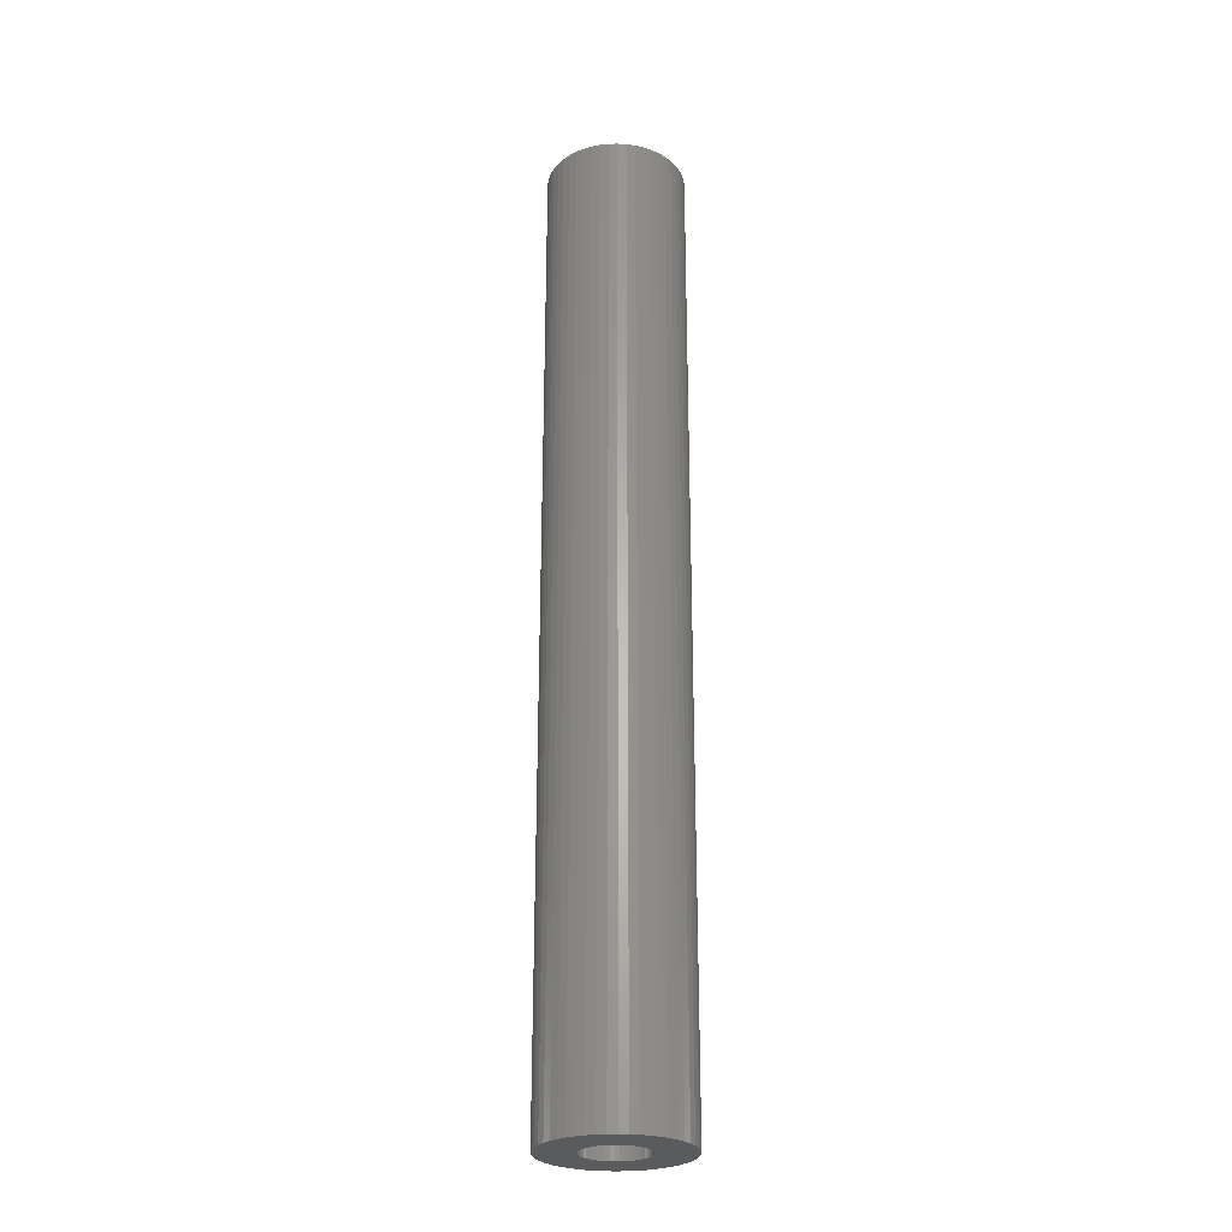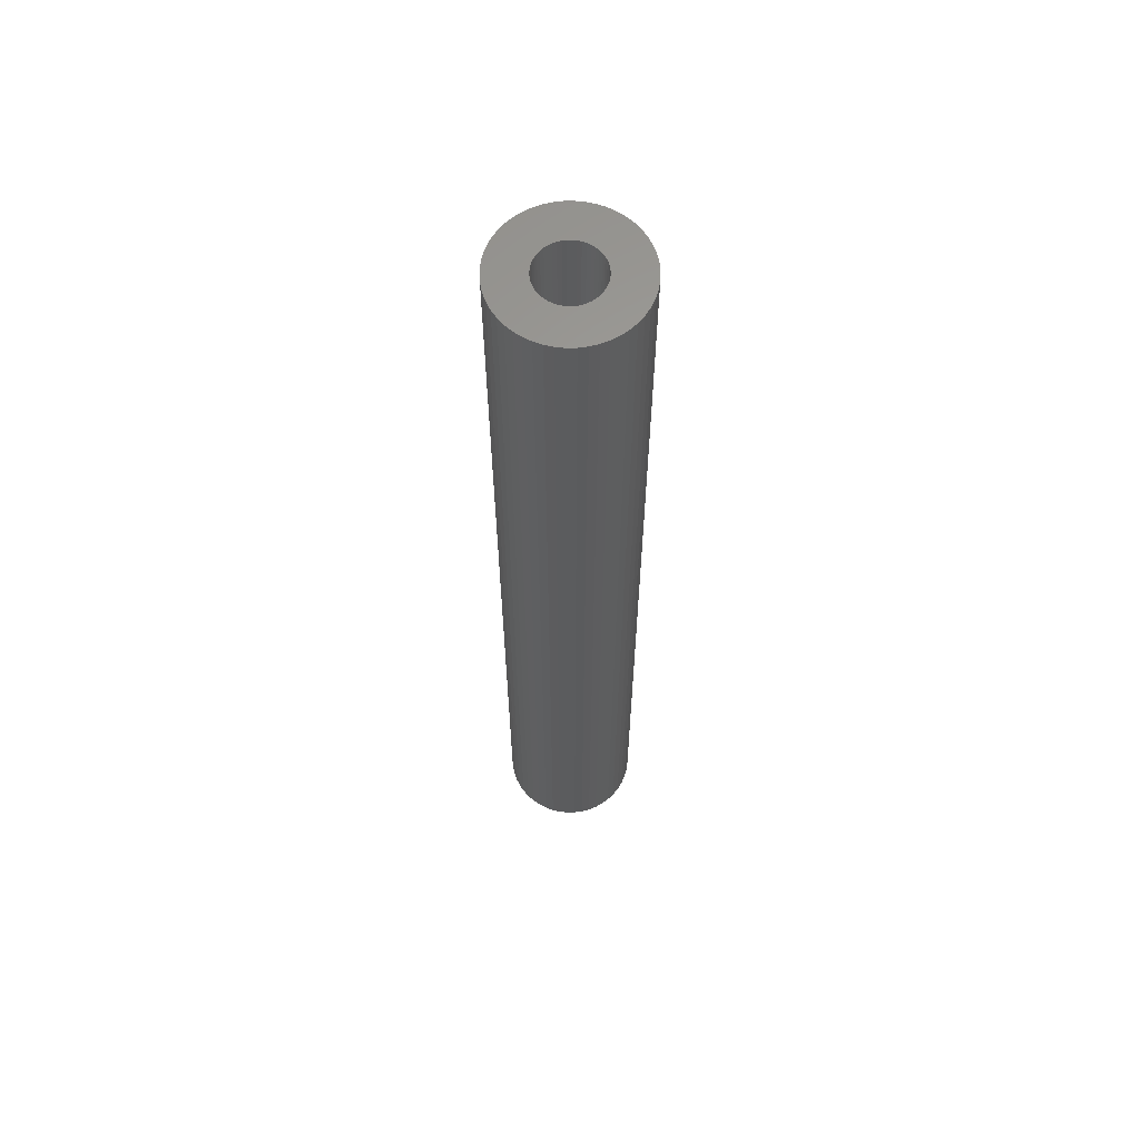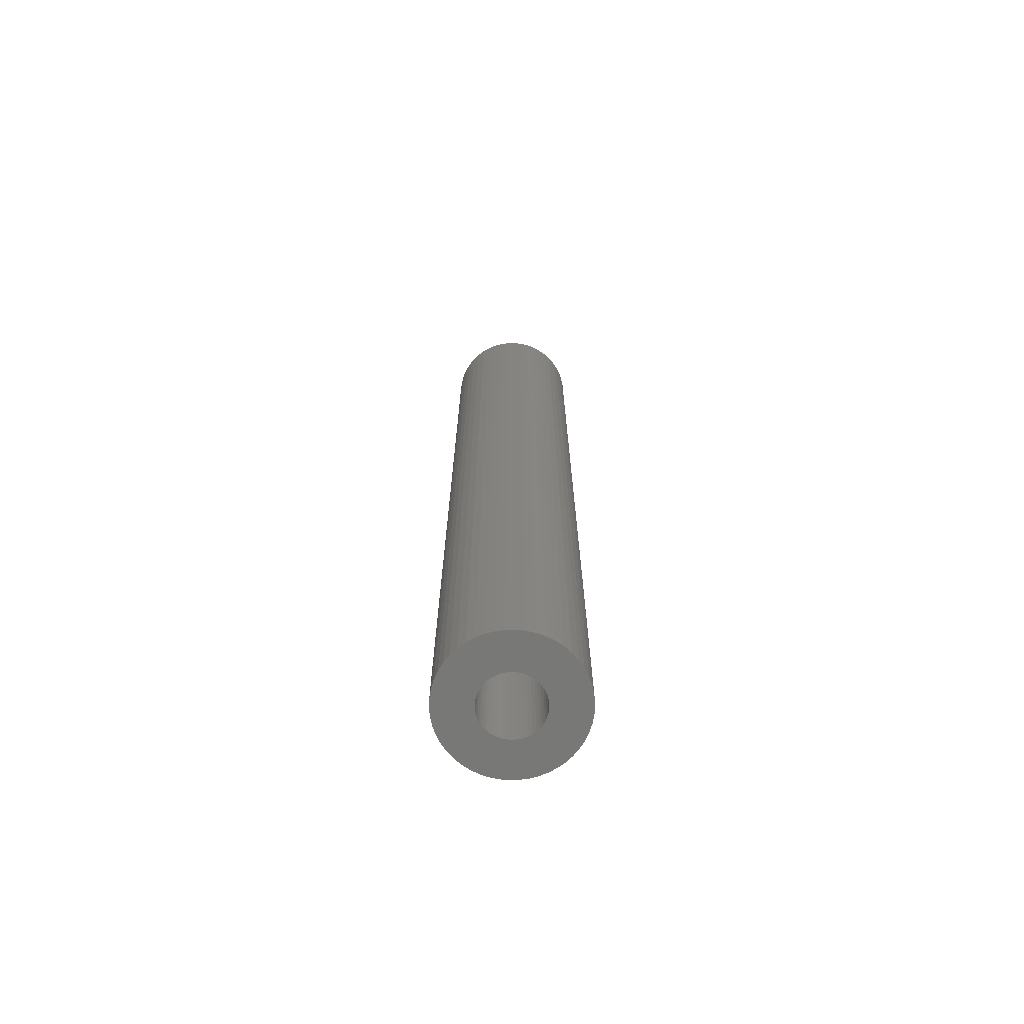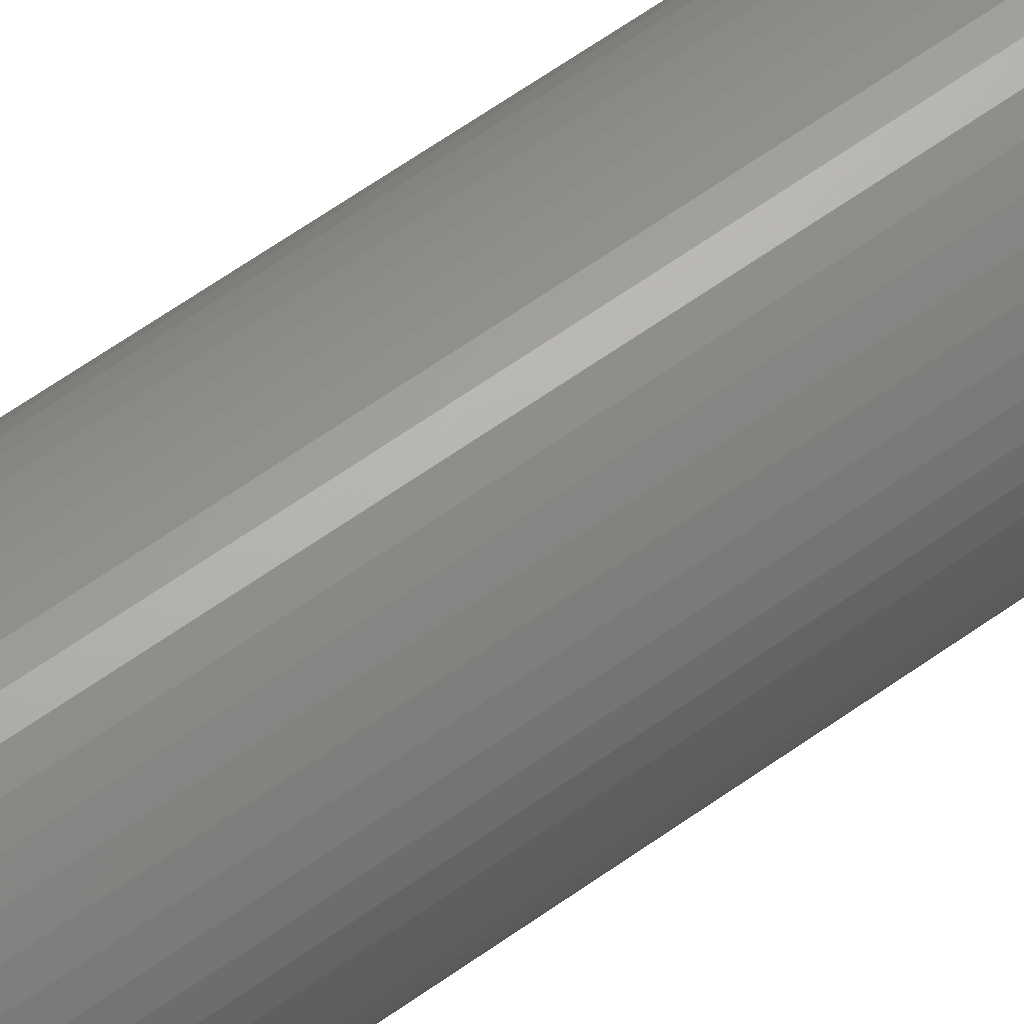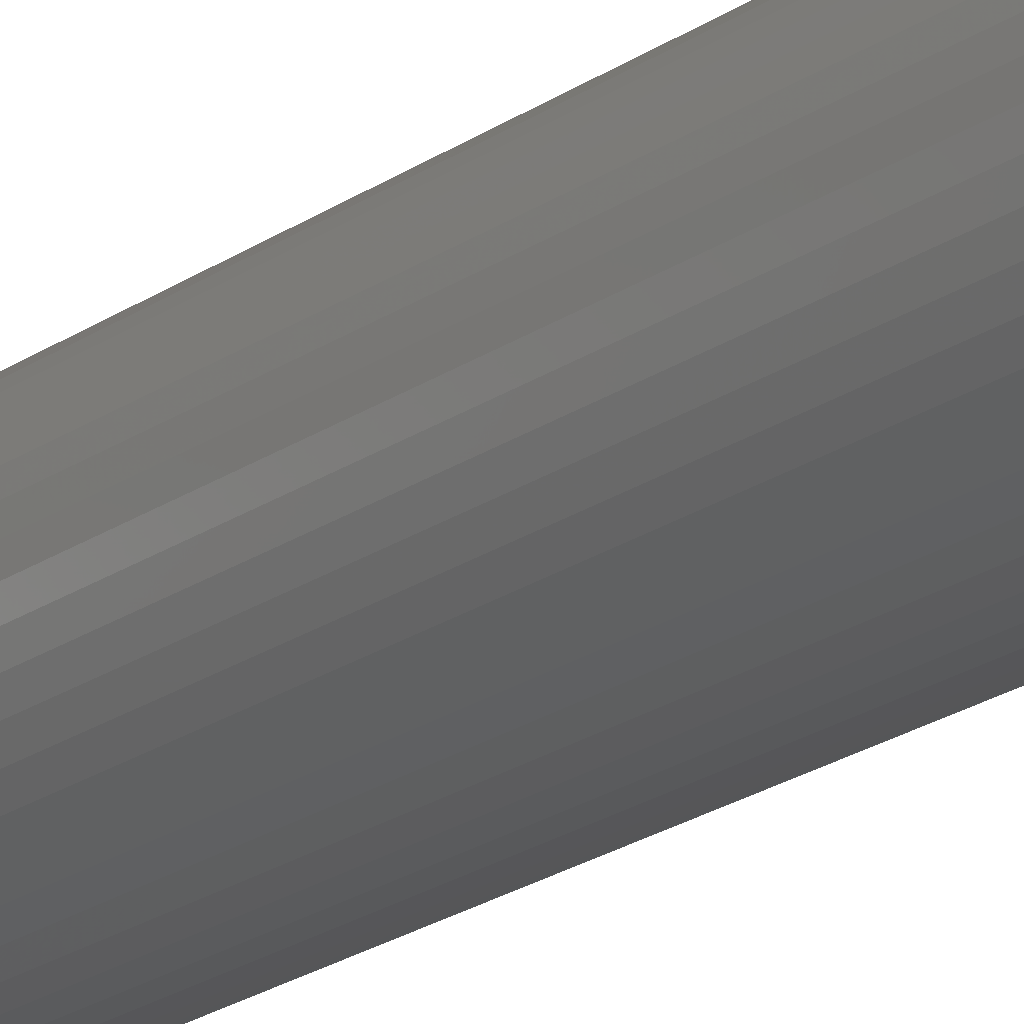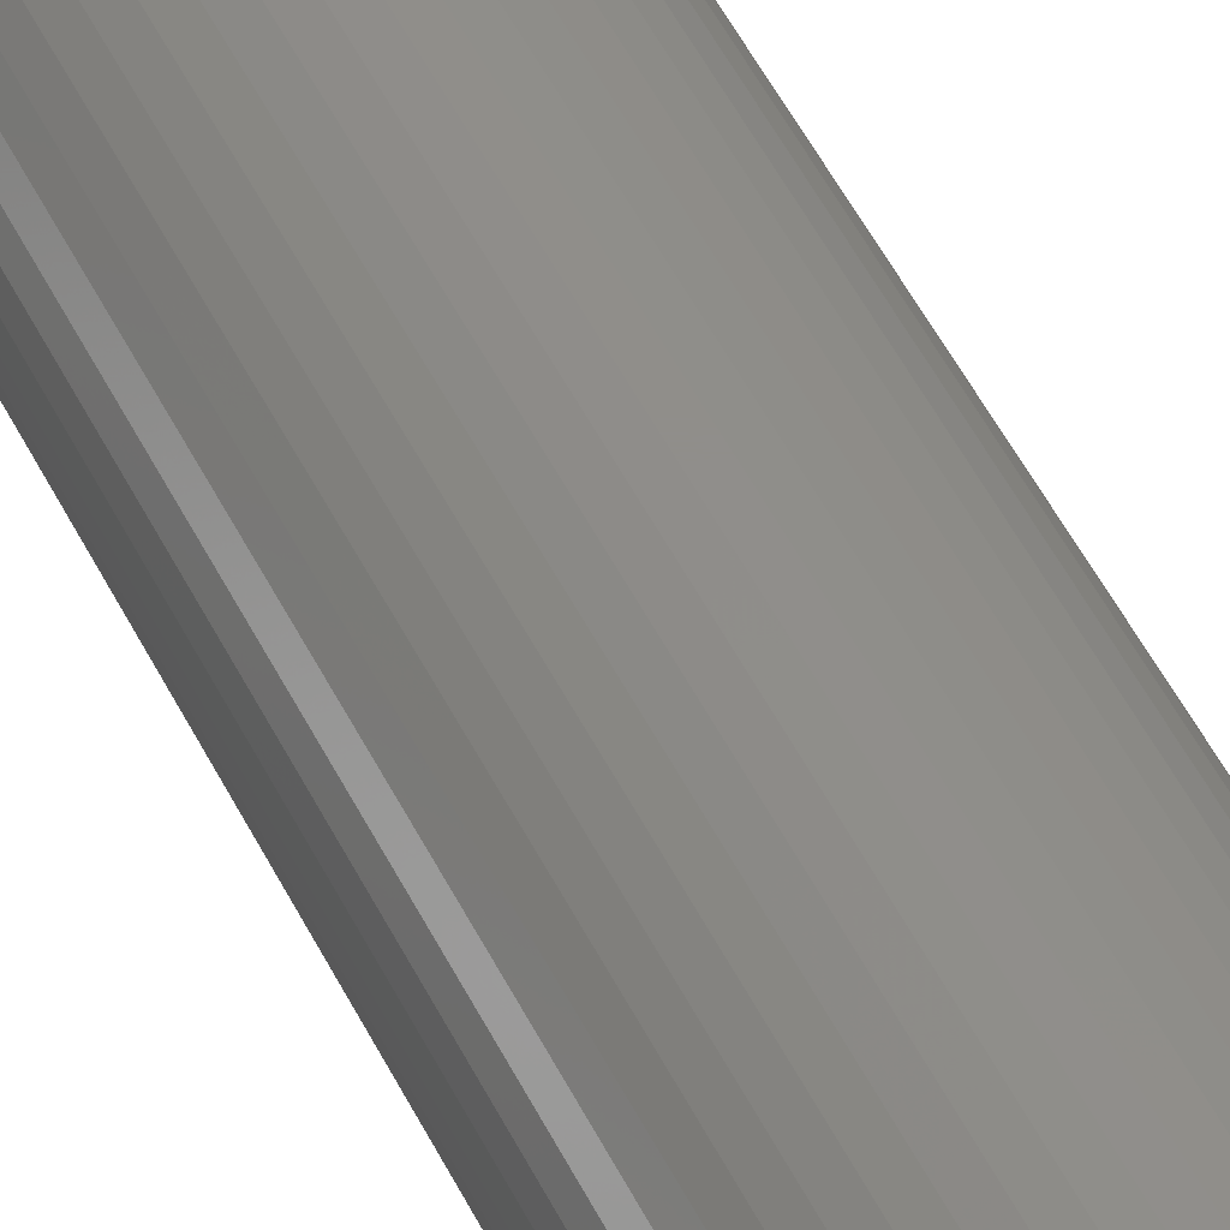
<metadata>
{"format":"stl","ext":"stl","renderer":"f3d","projection":"perspective","resolution":1024,"background":"white","views":[{"elev":-26.5,"azim":117.5,"up":"+Z"},{"elev":62.1,"azim":35.0,"up":"+Z"},{"elev":-70.5,"azim":58.7,"up":"+Z"},{"elev":61.6,"azim":53.8,"up":"+Y"},{"elev":-21.4,"azim":140.8,"up":"+Y"},{"elev":46.3,"azim":155.8,"up":"+Y"}]}
</metadata>
<code>
# stl→obj: 200 verts, 400 faces
v 3 0 21
v 2.976 0.376 -21
v 2.976 0.376 21
v 3 0 -21
v -3 0 -21
v -2.976 0.376 21
v -2.976 0.376 -21
v -3 0 21
v 0.1884 2.994 -21
v -0.1884 2.994 21
v 0.1884 2.994 21
v -0.1884 2.994 -21
v -0.1884 -2.994 -21
v 0.1884 -2.994 21
v -0.1884 -2.994 21
v 0.1884 -2.994 -21
v 2.187 2.054 -21
v 1.912 2.312 21
v 2.187 2.054 21
v 1.912 2.312 -21
v -1.912 2.312 -21
v -2.187 2.054 21
v -1.912 2.312 21
v -2.187 2.054 -21
v -0.9271 2.853 -21
v -1.277 2.714 21
v -0.9271 2.853 21
v -1.277 2.714 -21
v 2.789 1.104 21
v 2.629 1.445 -21
v 2.629 1.445 21
v 2.789 1.104 -21
v 2.906 0.7461 -21
v 2.906 0.7461 21
v 1.277 2.714 -21
v 0.9271 2.853 21
v 1.277 2.714 21
v 0.9271 2.853 -21
v 0.5621 2.947 21
v 0.5621 2.947 -21
v 1.607 2.533 21
v 1.607 2.533 -21
v -2.789 1.104 -21
v -2.629 1.445 21
v -2.629 1.445 -21
v -2.789 1.104 21
v -2.427 1.763 21
v -2.427 1.763 -21
v -2.906 0.7461 -21
v -2.906 0.7461 21
v -1.607 2.533 -21
v -1.607 2.533 21
v -0.5621 2.947 -21
v -0.5621 2.947 21
v 2.789 -1.104 21
v 2.906 -0.7461 -21
v 2.906 -0.7461 21
v 2.789 -1.104 -21
v 0.5621 -2.947 21
v 0.5621 -2.947 -21
v 2.427 1.763 21
v 2.427 1.763 -21
v 1.35 0 21
v 1.339 0.1692 21
v 2.976 -0.376 21
v 1.308 0.3357 21
v 1.339 -0.1692 21
v 1.255 0.497 21
v 1.183 0.6504 21
v 1.308 -0.3357 21
v 1.092 0.7935 21
v 0.9841 0.9241 21
v 1.255 -0.497 21
v 0.8605 1.04 21
v 2.629 -1.445 21
v 1.183 -0.6504 21
v 0.7234 1.14 21
v 0.5748 1.222 21
v 0.4172 1.284 21
v 0.253 1.326 21
v 0.08477 1.347 21
v -0.08477 1.347 21
v -0.253 1.326 21
v -0.4172 1.284 21
v -0.5748 1.222 21
v -0.7234 1.14 21
v -0.8605 1.04 21
v -0.9841 0.9241 21
v -1.092 0.7935 21
v -1.183 0.6504 21
v 2.427 -1.763 21
v 1.092 -0.7935 21
v 2.187 -2.054 21
v 0.9841 -0.9241 21
v 1.912 -2.312 21
v 0.8605 -1.04 21
v 1.607 -2.533 21
v 0.7234 -1.14 21
v 1.277 -2.714 21
v 0.5748 -1.222 21
v 0.9271 -2.853 21
v 0.4172 -1.284 21
v 0.253 -1.326 21
v 0.08477 -1.347 21
v -0.08477 -1.347 21
v -0.253 -1.326 21
v -0.5621 -2.947 21
v -0.4172 -1.284 21
v -0.9271 -2.853 21
v -0.5748 -1.222 21
v -1.277 -2.714 21
v -0.7234 -1.14 21
v -1.607 -2.533 21
v -0.8605 -1.04 21
v -1.912 -2.312 21
v -0.9841 -0.9241 21
v -2.187 -2.054 21
v -1.092 -0.7935 21
v -2.427 -1.763 21
v -1.183 -0.6504 21
v -2.629 -1.445 21
v -1.255 -0.497 21
v -2.789 -1.104 21
v -1.308 -0.3357 21
v -2.906 -0.7461 21
v -1.339 -0.1692 21
v -2.976 -0.376 21
v -1.35 0 21
v -1.255 0.497 21
v -1.308 0.3357 21
v -1.339 0.1692 21
v 1.912 -2.312 -21
v 2.187 -2.054 -21
v 2.976 -0.376 -21
v -2.629 -1.445 -21
v -2.789 -1.104 -21
v 1.35 0 -21
v 1.339 -0.1692 -21
v 1.308 -0.3357 -21
v 1.339 0.1692 -21
v 1.255 -0.497 -21
v 2.629 -1.445 -21
v 1.183 -0.6504 -21
v 2.427 -1.763 -21
v 1.308 0.3357 -21
v 1.092 -0.7935 -21
v 0.9841 -0.9241 -21
v 1.255 0.497 -21
v 0.8605 -1.04 -21
v 1.607 -2.533 -21
v 1.183 0.6504 -21
v 0.7234 -1.14 -21
v 1.277 -2.714 -21
v 0.5748 -1.222 -21
v 0.9271 -2.853 -21
v 0.4172 -1.284 -21
v 0.253 -1.326 -21
v 0.08477 -1.347 -21
v -0.08477 -1.347 -21
v -0.253 -1.326 -21
v -0.5621 -2.947 -21
v -0.4172 -1.284 -21
v -0.9271 -2.853 -21
v -0.5748 -1.222 -21
v -1.277 -2.714 -21
v -0.7234 -1.14 -21
v -1.607 -2.533 -21
v -0.8605 -1.04 -21
v -1.912 -2.312 -21
v -0.9841 -0.9241 -21
v -2.187 -2.054 -21
v -1.092 -0.7935 -21
v -2.427 -1.763 -21
v -1.183 -0.6504 -21
v 1.092 0.7935 -21
v 0.9841 0.9241 -21
v 0.8605 1.04 -21
v 0.7234 1.14 -21
v 0.5748 1.222 -21
v 0.4172 1.284 -21
v 0.253 1.326 -21
v 0.08477 1.347 -21
v -0.08477 1.347 -21
v -0.253 1.326 -21
v -0.4172 1.284 -21
v -0.5748 1.222 -21
v -0.7234 1.14 -21
v -0.8605 1.04 -21
v -0.9841 0.9241 -21
v -1.092 0.7935 -21
v -1.183 0.6504 -21
v -1.255 0.497 -21
v -1.308 0.3357 -21
v -1.339 0.1692 -21
v -1.35 0 -21
v -1.255 -0.497 -21
v -1.308 -0.3357 -21
v -2.906 -0.7461 -21
v -1.339 -0.1692 -21
v -2.976 -0.376 -21
f 1 2 3
f 2 1 4
f 5 6 7
f 6 5 8
f 9 10 11
f 10 9 12
f 13 14 15
f 14 13 16
f 17 18 19
f 18 17 20
f 21 22 23
f 22 21 24
f 25 26 27
f 26 25 28
f 29 30 31
f 30 29 32
f 3 33 34
f 33 3 2
f 35 36 37
f 36 35 38
f 38 39 36
f 39 38 40
f 20 41 18
f 41 20 42
f 43 44 45
f 44 43 46
f 45 47 48
f 47 45 44
f 49 46 43
f 46 49 50
f 51 23 52
f 23 51 21
f 53 27 54
f 27 53 25
f 55 56 57
f 56 55 58
f 16 59 14
f 59 16 60
f 34 32 29
f 32 34 33
f 61 17 19
f 17 61 62
f 31 62 61
f 62 31 30
f 40 11 39
f 11 40 9
f 48 22 24
f 22 48 47
f 7 50 49
f 50 7 6
f 63 1 3
f 64 3 34
f 1 63 65
f 66 34 29
f 67 65 63
f 68 29 31
f 65 67 57
f 69 31 61
f 70 57 67
f 71 61 19
f 57 70 55
f 72 19 18
f 73 55 70
f 74 18 41
f 55 73 75
f 76 75 73
f 3 64 63
f 34 66 64
f 77 41 37
f 29 68 66
f 31 69 68
f 61 71 69
f 19 72 71
f 78 37 36
f 18 74 72
f 41 77 74
f 37 78 77
f 79 36 39
f 36 79 78
f 39 80 79
f 11 80 39
f 11 81 80
f 11 82 81
f 10 82 11
f 10 83 82
f 54 83 10
f 83 54 84
f 27 84 54
f 84 27 85
f 26 85 27
f 85 26 86
f 52 86 26
f 86 52 87
f 23 87 52
f 87 23 88
f 22 88 23
f 88 22 89
f 47 89 22
f 89 47 90
f 44 90 47
f 75 76 91
f 92 91 76
f 91 92 93
f 94 93 92
f 93 94 95
f 96 95 94
f 95 96 97
f 98 97 96
f 97 98 99
f 100 99 98
f 99 100 101
f 102 101 100
f 101 102 59
f 103 59 102
f 103 14 59
f 104 14 103
f 105 14 104
f 105 15 14
f 106 15 105
f 107 106 108
f 106 107 15
f 109 108 110
f 111 110 112
f 113 112 114
f 108 109 107
f 115 114 116
f 117 116 118
f 119 118 120
f 121 120 122
f 110 111 109
f 123 122 124
f 125 124 126
f 127 126 128
f 90 44 129
f 112 113 111
f 46 129 44
f 114 115 113
f 129 46 130
f 116 117 115
f 50 130 46
f 118 119 117
f 130 50 131
f 120 121 119
f 6 131 50
f 122 123 121
f 131 6 128
f 124 125 123
f 8 128 6
f 126 127 125
f 128 8 127
f 12 54 10
f 54 12 53
f 132 93 95
f 93 132 133
f 57 134 65
f 134 57 56
f 135 123 136
f 123 135 121
f 137 4 134
f 138 134 56
f 4 137 2
f 139 56 58
f 140 2 137
f 141 58 142
f 2 140 33
f 143 142 144
f 145 33 140
f 146 144 133
f 33 145 32
f 147 133 132
f 148 32 145
f 149 132 150
f 32 148 30
f 151 30 148
f 134 138 137
f 56 139 138
f 152 150 153
f 58 141 139
f 142 143 141
f 144 146 143
f 133 147 146
f 154 153 155
f 132 149 147
f 150 152 149
f 153 154 152
f 156 155 60
f 155 156 154
f 60 157 156
f 16 157 60
f 16 158 157
f 16 159 158
f 13 159 16
f 13 160 159
f 161 160 13
f 160 161 162
f 163 162 161
f 162 163 164
f 165 164 163
f 164 165 166
f 167 166 165
f 166 167 168
f 169 168 167
f 168 169 170
f 171 170 169
f 170 171 172
f 173 172 171
f 172 173 174
f 135 174 173
f 30 151 62
f 175 62 151
f 62 175 17
f 176 17 175
f 17 176 20
f 177 20 176
f 20 177 42
f 178 42 177
f 42 178 35
f 179 35 178
f 35 179 38
f 180 38 179
f 38 180 40
f 181 40 180
f 181 9 40
f 182 9 181
f 183 9 182
f 183 12 9
f 184 12 183
f 53 184 185
f 184 53 12
f 25 185 186
f 28 186 187
f 51 187 188
f 185 25 53
f 21 188 189
f 24 189 190
f 48 190 191
f 45 191 192
f 186 28 25
f 43 192 193
f 49 193 194
f 7 194 195
f 174 135 196
f 187 51 28
f 136 196 135
f 188 21 51
f 196 136 197
f 189 24 21
f 198 197 136
f 190 48 24
f 197 198 199
f 191 45 48
f 200 199 198
f 192 43 45
f 199 200 195
f 193 49 43
f 5 195 200
f 194 7 49
f 195 5 7
f 155 99 101
f 99 155 153
f 42 37 41
f 37 42 35
f 28 52 26
f 52 28 51
f 153 97 99
f 97 153 150
f 75 58 55
f 58 75 142
f 93 144 91
f 144 93 133
f 65 4 1
f 4 65 134
f 165 109 111
f 109 165 163
f 163 107 109
f 107 163 161
f 171 115 117
f 115 171 169
f 136 125 198
f 125 136 123
f 60 101 59
f 101 60 155
f 150 95 97
f 95 150 132
f 91 142 75
f 142 91 144
f 161 15 107
f 15 161 13
f 169 113 115
f 113 169 167
f 173 121 135
f 121 173 119
f 198 127 200
f 127 198 125
f 200 8 5
f 8 200 127
f 167 111 113
f 111 167 165
f 171 119 173
f 119 171 117
f 137 64 140
f 64 137 63
f 128 194 131
f 194 128 195
f 183 81 82
f 81 183 182
f 177 72 74
f 72 177 176
f 189 87 88
f 87 189 188
f 186 84 85
f 84 186 185
f 148 69 151
f 69 148 68
f 140 66 145
f 66 140 64
f 151 71 175
f 71 151 69
f 180 78 79
f 78 180 179
f 178 74 77
f 74 178 177
f 129 191 90
f 191 129 192
f 90 190 89
f 190 90 191
f 131 193 130
f 193 131 194
f 188 86 87
f 86 188 187
f 184 82 83
f 82 184 183
f 160 108 106
f 108 160 162
f 120 196 122
f 196 120 174
f 157 104 103
f 104 157 158
f 145 68 148
f 68 145 66
f 175 72 176
f 72 175 71
f 181 79 80
f 79 181 180
f 182 80 81
f 80 182 181
f 179 77 78
f 77 179 178
f 89 189 88
f 189 89 190
f 130 192 129
f 192 130 193
f 187 85 86
f 85 187 186
f 185 83 84
f 83 185 184
f 139 67 138
f 67 139 70
f 138 63 137
f 63 138 67
f 149 98 96
f 98 149 152
f 118 174 120
f 174 118 172
f 126 195 128
f 195 126 199
f 152 100 98
f 100 152 154
f 154 102 100
f 102 154 156
f 141 70 139
f 70 141 73
f 146 76 143
f 76 146 92
f 147 96 94
f 96 147 149
f 143 73 141
f 73 143 76
f 158 105 104
f 105 158 159
f 162 110 108
f 110 162 164
f 116 172 118
f 172 116 170
f 159 106 105
f 106 159 160
f 166 114 112
f 114 166 168
f 168 116 114
f 116 168 170
f 122 197 124
f 197 122 196
f 124 199 126
f 199 124 197
f 156 103 102
f 103 156 157
f 147 92 146
f 92 147 94
f 164 112 110
f 112 164 166

</code>
